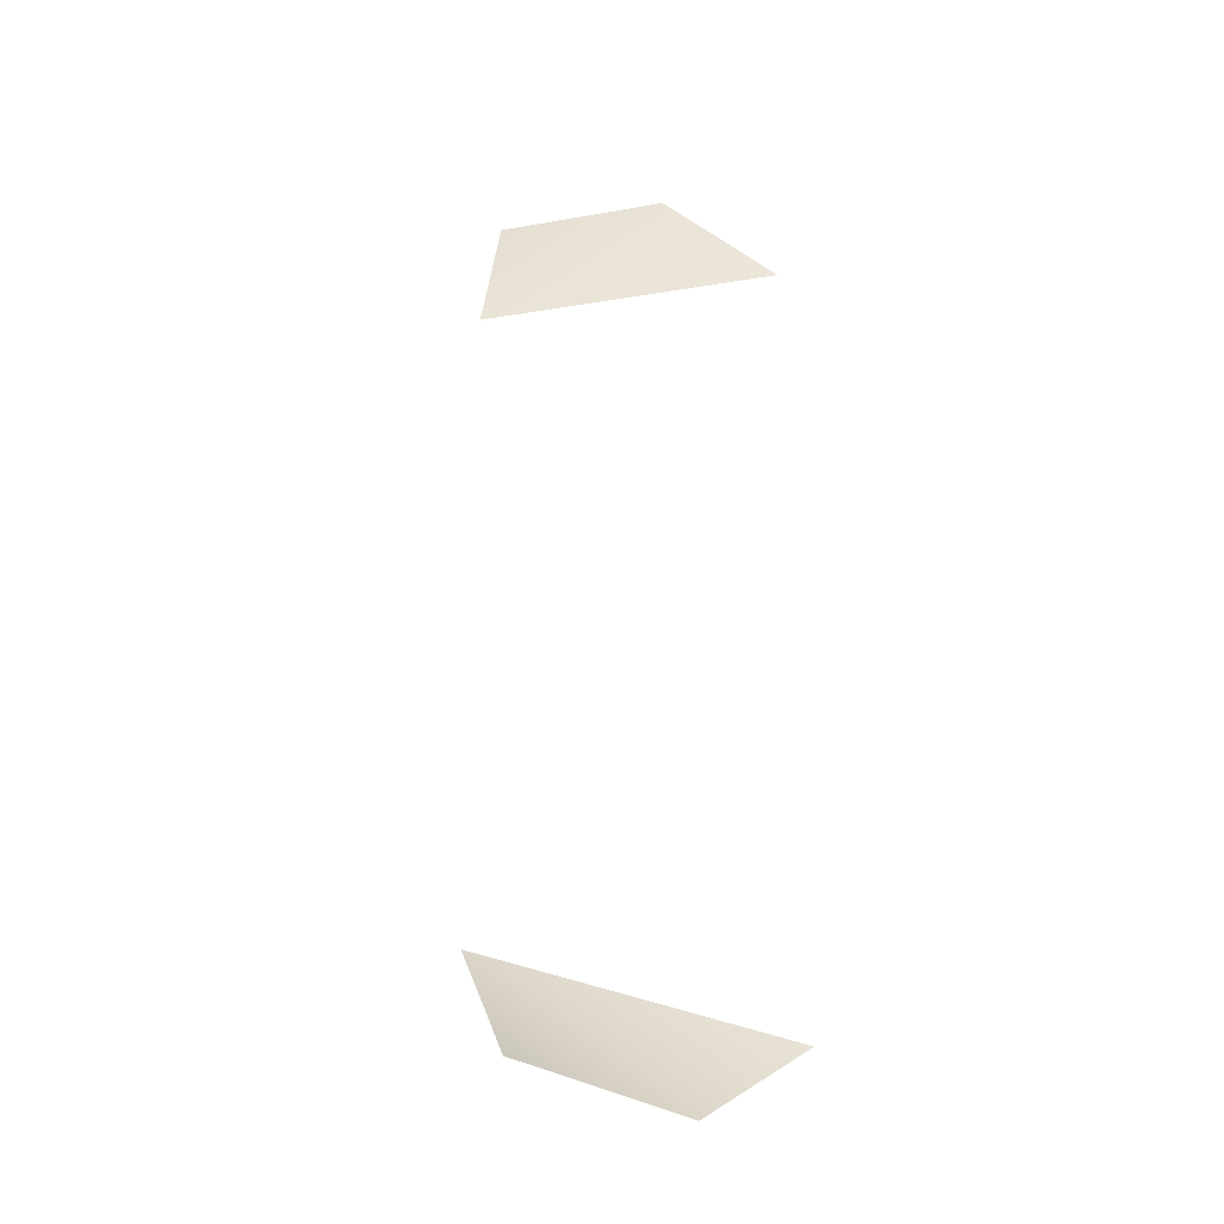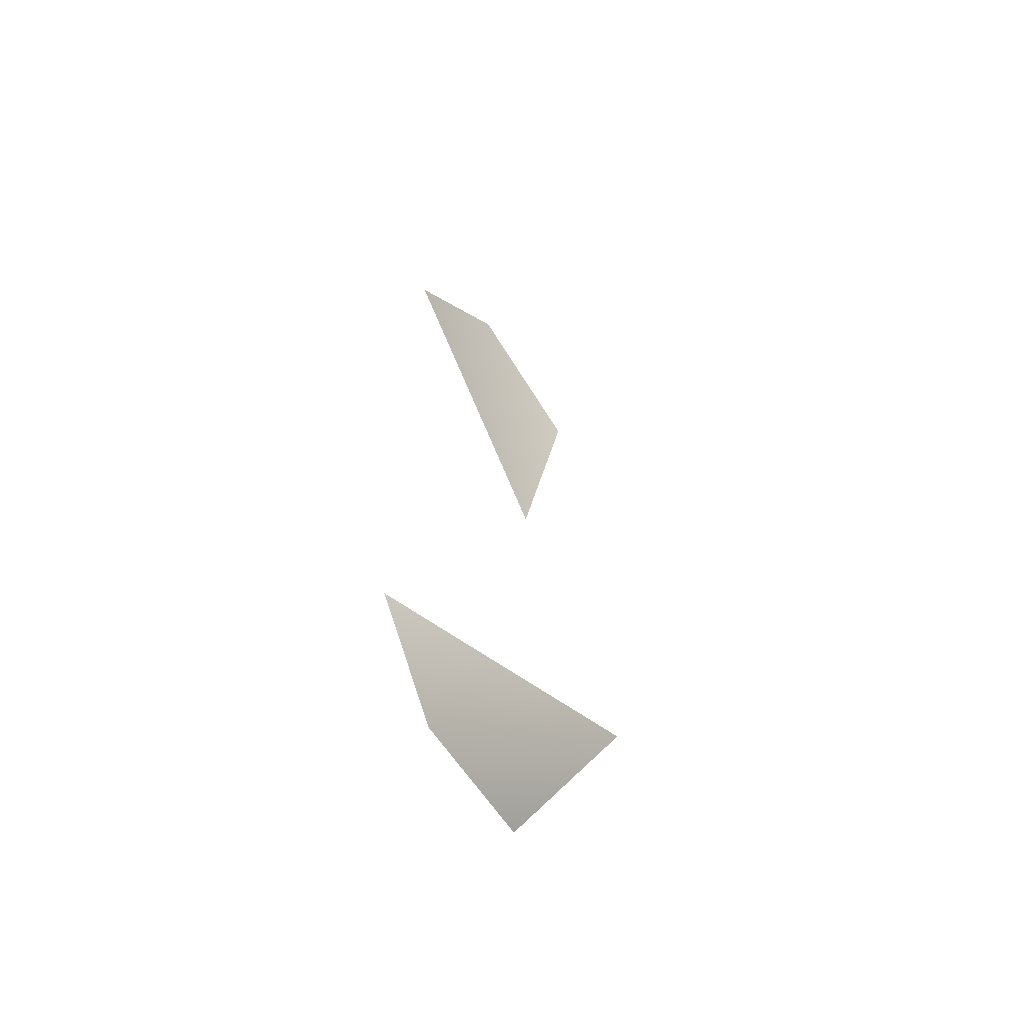
<metadata>
{"format":"obj","ext":"obj","renderer":"f3d","projection":"perspective","resolution":1024,"background":"white","views":[{"elev":-29.5,"azim":-25.3,"up":"+Z"},{"elev":-64.0,"azim":102.6,"up":"+Z"}]}
</metadata>
<code>
v 40 -22 -114
v 13 -17 -133
v -29 22 -87
v 13 -17 -133
v -29 -6 -121
v -29 22 -87
v 13 -6 133
v 40 -22 105
v -40 -4 76
v -29 11 121
v 13 -6 133
v -40 -4 76
f 1 2 3
f 4 5 6
f 7 8 9
f 10 11 12

</code>
